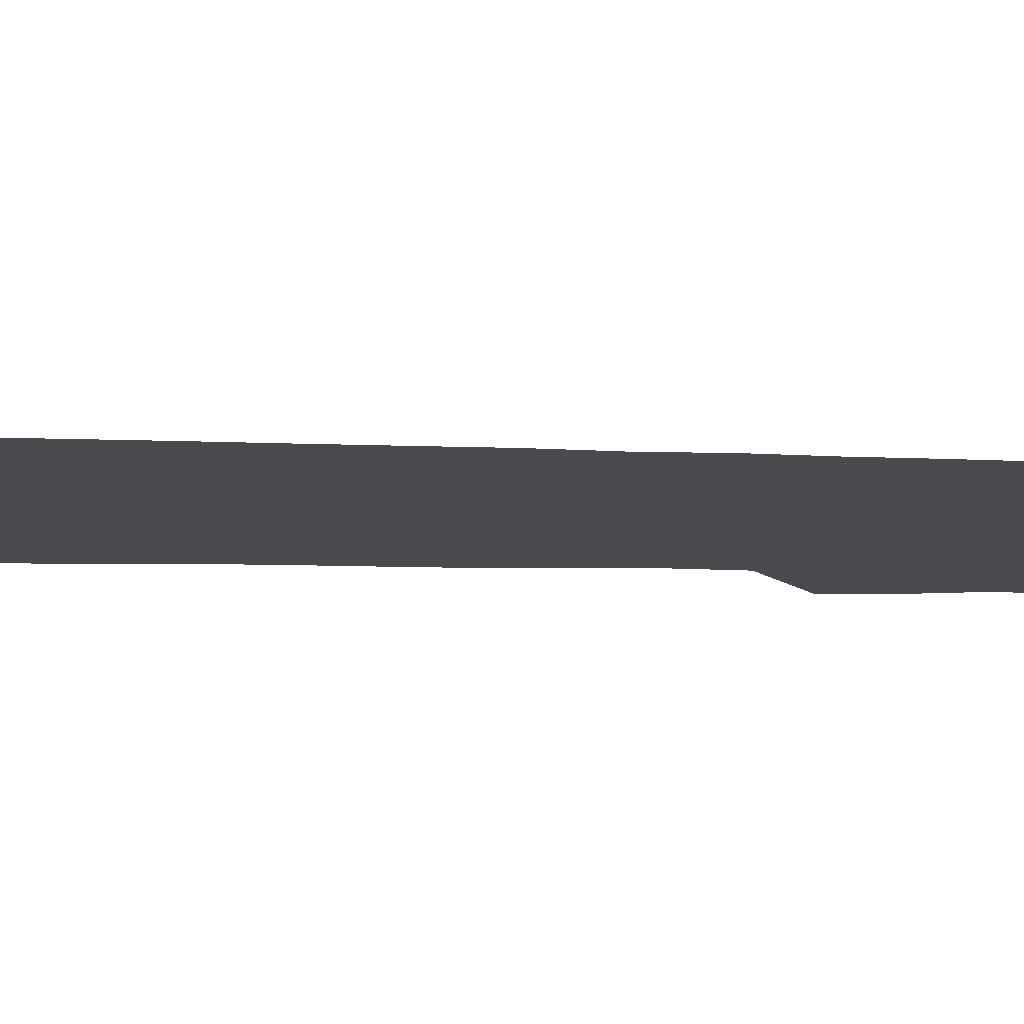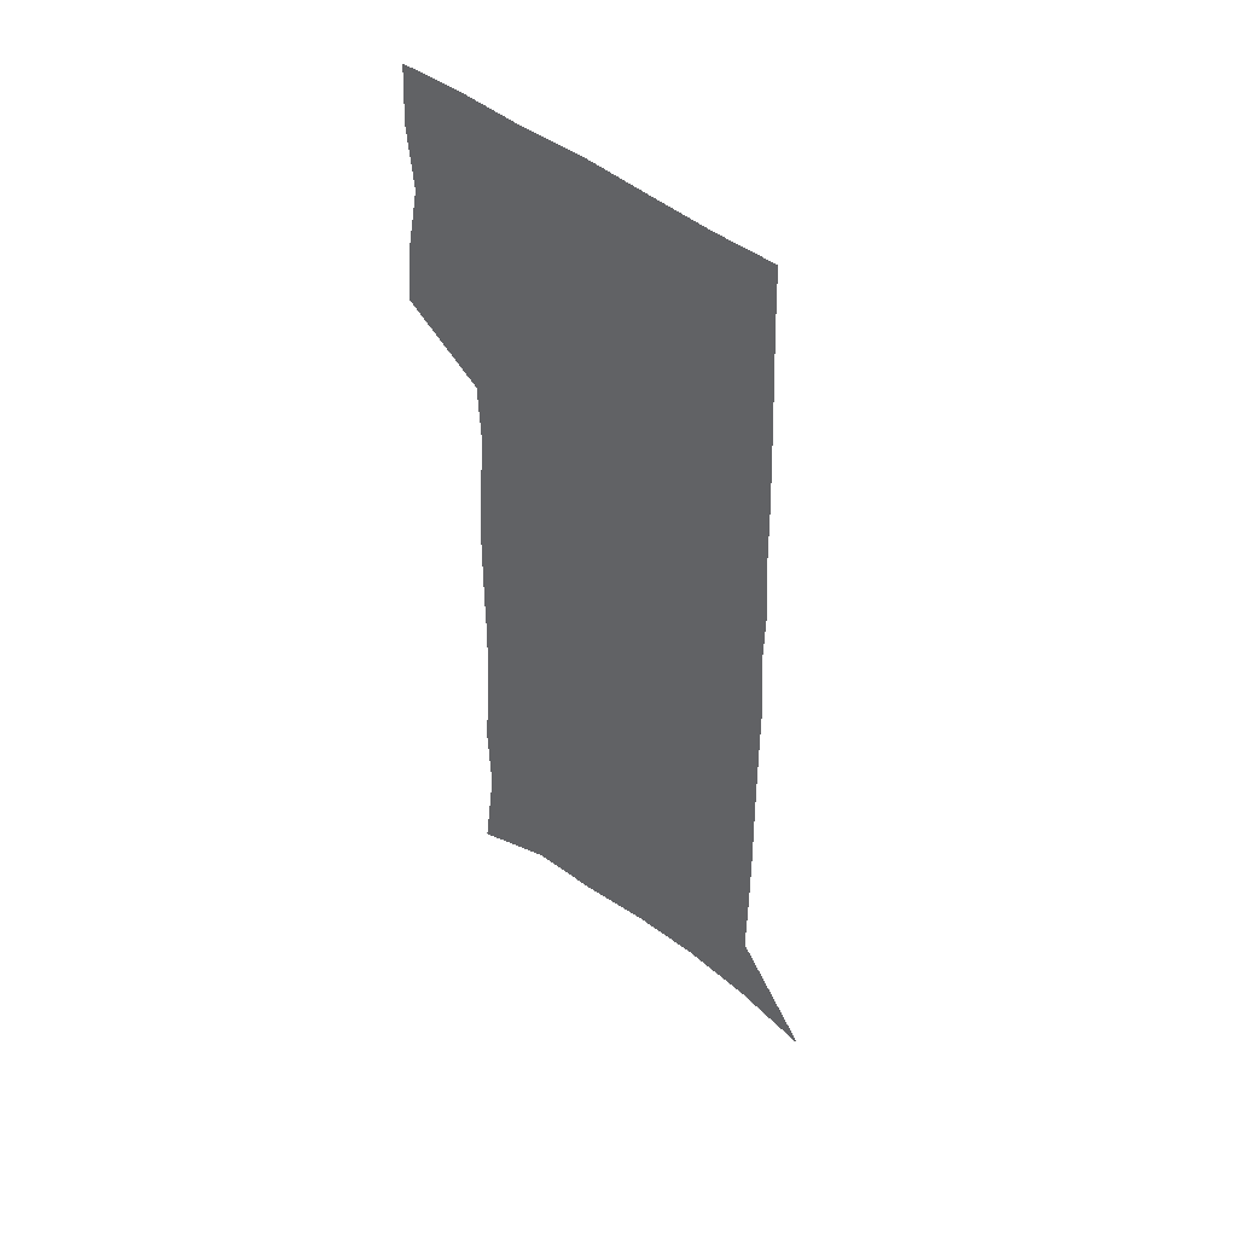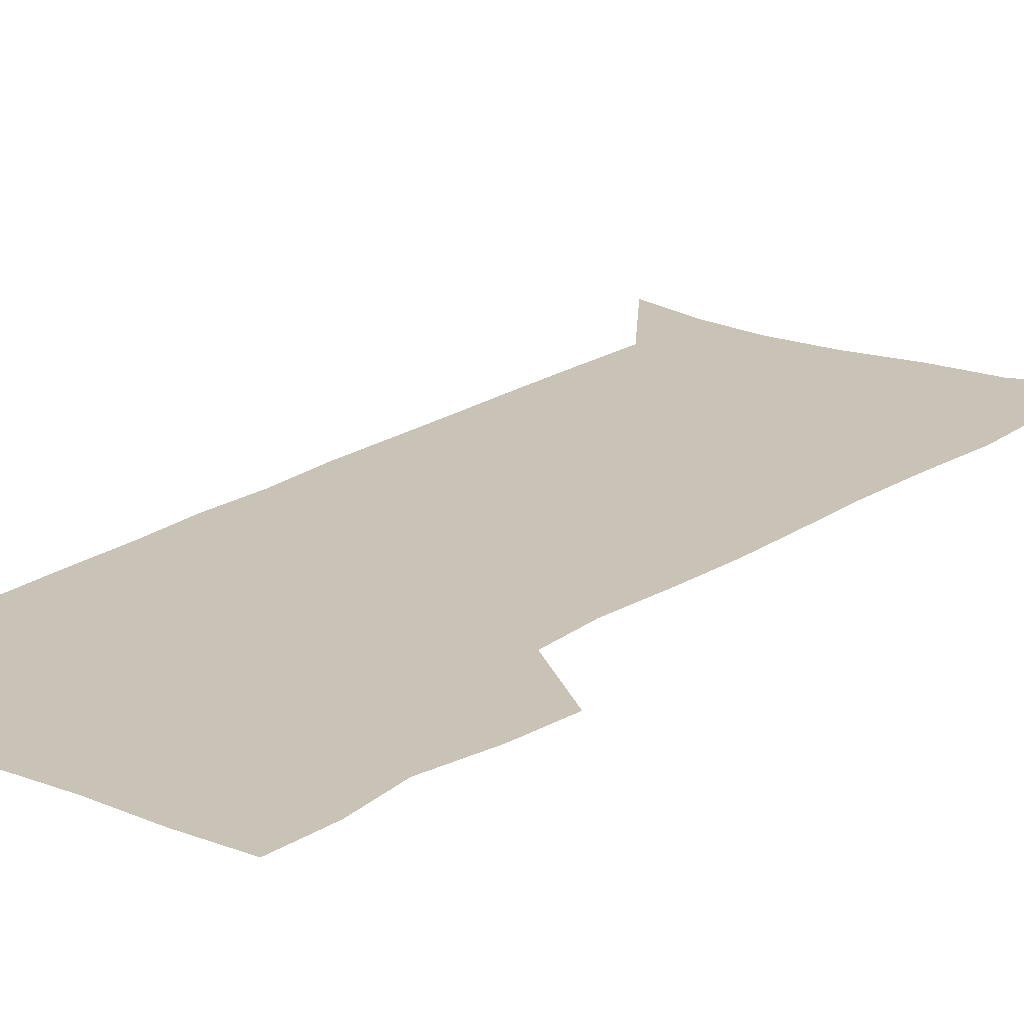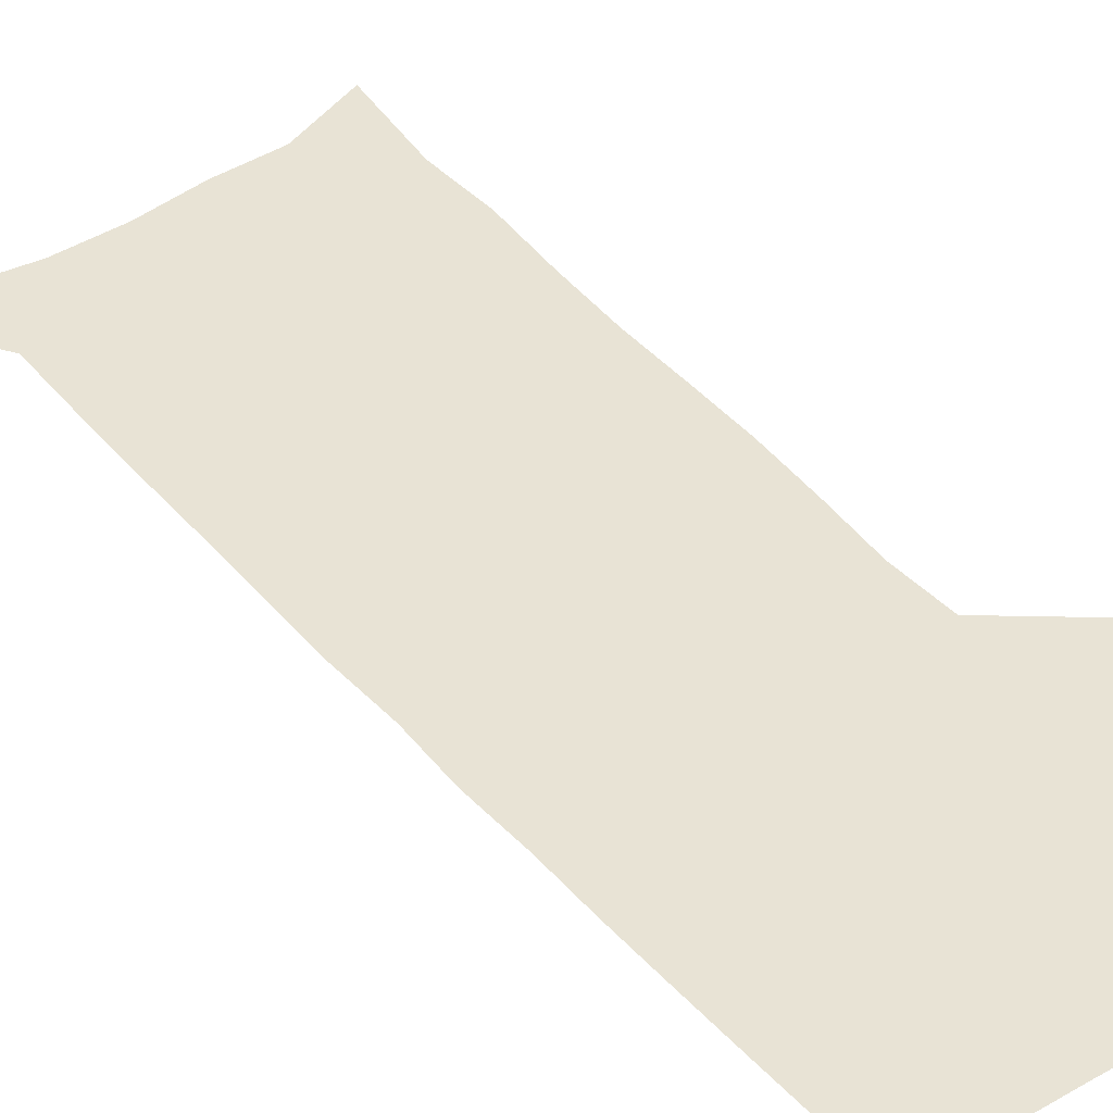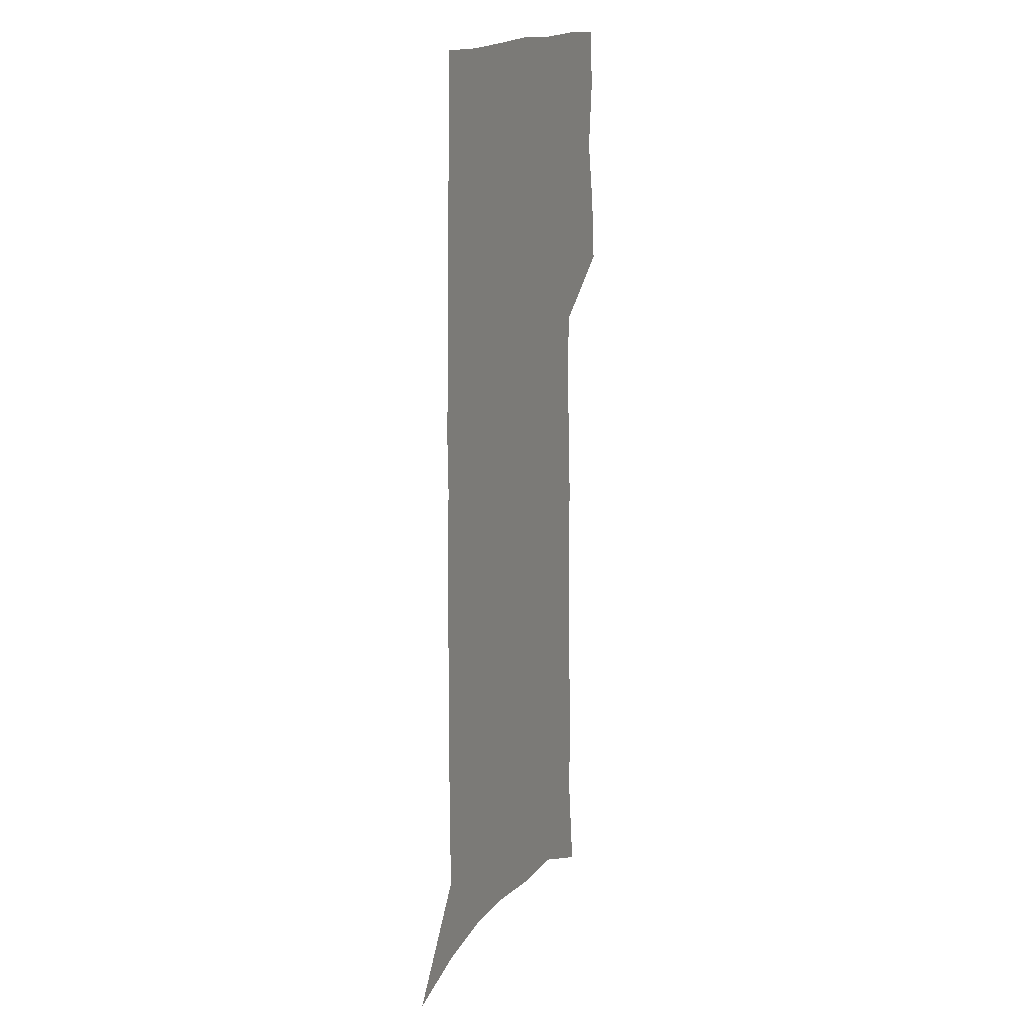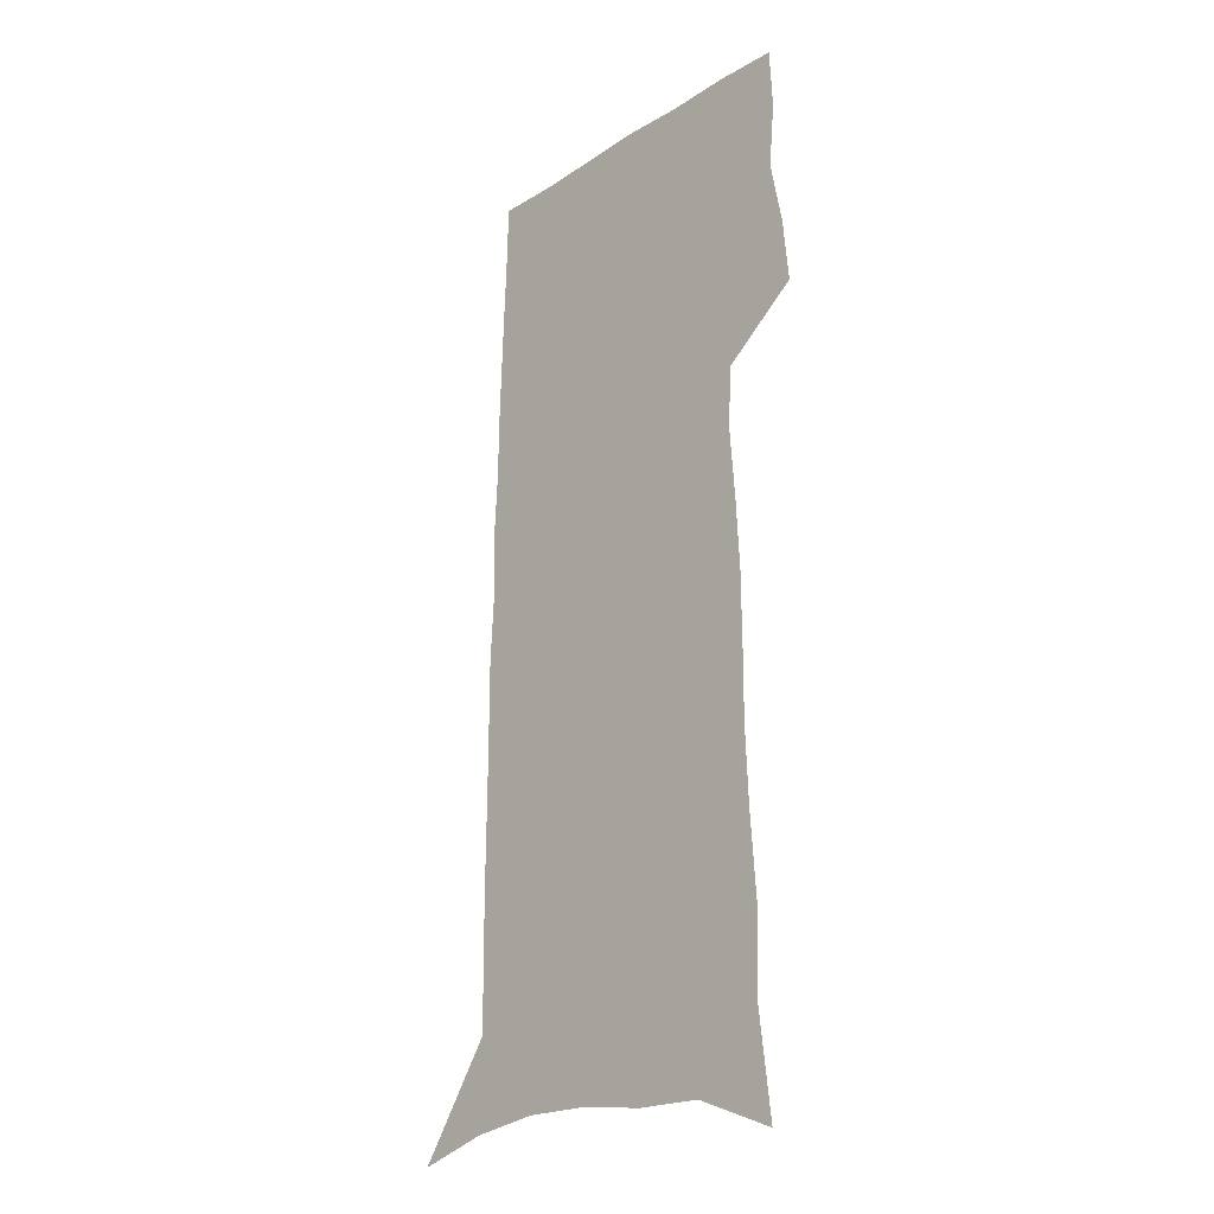
<metadata>
{"format":"obj","ext":"obj","renderer":"f3d","projection":"perspective","resolution":1024,"background":"white","views":[{"elev":-13.8,"azim":85.7,"up":"+Z"},{"elev":49.1,"azim":40.5,"up":"+Y"},{"elev":19.4,"azim":-142.3,"up":"+Z"},{"elev":41.2,"azim":143.8,"up":"+Z"},{"elev":16.8,"azim":113.4,"up":"+Y"},{"elev":-23.4,"azim":-133.1,"up":"+Y"}]}
</metadata>
<code>
v 481.3 447.3 0
v 484 475.5 0
v 489.5 504.4 0
v 486.8 532.4 0
v 488.2 559 0
v 502.9 120.2 0
v 508.6 167.2 0
v 507.3 200.5 0
v 510 237 0
v 511.4 270.5 0
v 511.3 301.7 0
v 511.6 332.3 0
v 513.2 363.3 0
v 515.6 394 0
v 514.4 421.8 0
v 518.1 450.6 0
v 516.4 477.3 0
v 519 504.4 0
v 519 531 0
v 515.6 560.2 0
v 538.5 135 0
v 541.2 177 0
v 543.7 214.6 0
v 544.1 247.2 0
v 543.8 277.9 0
v 544.2 308.8 0
v 544.5 338.8 0
v 544.6 368 0
v 545.1 396.8 0
v 546.6 425.2 0
v 547.6 452.3 0
v 547.3 478.4 0
v 547.3 504.4 0
v 547.7 529.7 0
v 544 559.7 0
v 568.5 136.4 0
v 571 181.9 0
v 573.5 222.1 0
v 573.1 251.4 0
v 573.1 282.3 0
v 573.1 312.4 0
v 573.2 342 0
v 573.5 371.1 0
v 573.9 399.3 0
v 574.1 426.5 0
v 574.6 453.3 0
v 573.9 479.1 0
v 573.9 504.8 0
v 573.4 530.5 0
v 570.9 560.9 0
v 598.9 141.2 0
v 600 187.2 0
v 600.6 220.2 0
v 600.6 250.9 0
v 600.6 283.7 0
v 600.6 313 0
v 600.6 344.6 0
v 600.5 372.4 0
v 600.6 399.6 0
v 600.6 426.6 0
v 600.3 453.7 0
v 600 479.5 0
v 599.7 505.2 0
v 599.3 530.4 0
v 598.1 559.9 0
v 628.7 142.4 0
v 628.6 182.6 0
v 628.4 218.7 0
v 628.4 250.7 0
v 628.2 282.2 0
v 628.4 312 0
v 627.7 342.9 0
v 627.3 371.8 0
v 627.4 399.2 0
v 627.4 426.5 0
v 626.6 453.7 0
v 626.2 480 0
v 625.9 506 0
v 625.2 532 0
v 625.1 559.1 0
v 658.7 139 0
v 658.1 178.1 0
v 658.6 211.9 0
v 658.6 244.7 0
v 658.3 276.8 0
v 658.2 307.5 0
v 658.3 337.8 0
v 656.5 368.6 0
v 657.4 396.6 0
v 655.8 425.4 0
v 655.5 452.9 0
v 654.6 480.1 0
v 653.6 506.9 0
v 652.5 533.4 0
v 651.9 559.8 0
v 690.5 130.6 0
v 691 571 0
v 691 601 0
f 15 16 1
f 1 16 2
f 16 17 2
f 2 17 3
f 17 18 3
f 3 18 4
f 18 19 4
f 4 19 5
f 19 20 5
f 6 21 7
f 21 22 7
f 7 22 8
f 22 23 8
f 8 23 9
f 23 24 9
f 9 24 10
f 24 25 10
f 10 25 11
f 25 26 11
f 11 26 12
f 26 27 12
f 12 27 13
f 27 28 13
f 13 28 14
f 28 29 14
f 14 29 15
f 29 30 15
f 15 30 16
f 30 31 16
f 16 31 17
f 31 32 17
f 17 32 18
f 32 33 18
f 18 33 19
f 33 34 19
f 19 34 20
f 34 35 20
f 21 36 22
f 36 37 22
f 22 37 23
f 37 38 23
f 23 38 24
f 38 39 24
f 24 39 25
f 39 40 25
f 25 40 26
f 40 41 26
f 26 41 27
f 41 42 27
f 27 42 28
f 42 43 28
f 28 43 29
f 43 44 29
f 29 44 30
f 44 45 30
f 30 45 31
f 45 46 31
f 31 46 32
f 46 47 32
f 32 47 33
f 47 48 33
f 33 48 34
f 48 49 34
f 34 49 35
f 49 50 35
f 36 51 37
f 51 52 37
f 37 52 38
f 52 53 38
f 38 53 39
f 53 54 39
f 39 54 40
f 54 55 40
f 40 55 41
f 55 56 41
f 41 56 42
f 56 57 42
f 42 57 43
f 57 58 43
f 43 58 44
f 58 59 44
f 44 59 45
f 59 60 45
f 45 60 46
f 60 61 46
f 46 61 47
f 61 62 47
f 47 62 48
f 62 63 48
f 48 63 49
f 63 64 49
f 49 64 50
f 64 65 50
f 51 66 52
f 66 67 52
f 52 67 53
f 67 68 53
f 53 68 54
f 68 69 54
f 54 69 55
f 69 70 55
f 55 70 56
f 70 71 56
f 56 71 57
f 71 72 57
f 57 72 58
f 72 73 58
f 58 73 59
f 73 74 59
f 59 74 60
f 74 75 60
f 60 75 61
f 75 76 61
f 61 76 62
f 76 77 62
f 62 77 63
f 77 78 63
f 63 78 64
f 78 79 64
f 64 79 65
f 79 80 65
f 66 81 67
f 81 82 67
f 67 82 68
f 82 83 68
f 68 83 69
f 83 84 69
f 69 84 70
f 84 85 70
f 70 85 71
f 85 86 71
f 71 86 72
f 86 87 72
f 72 87 73
f 87 88 73
f 73 88 74
f 88 89 74
f 74 89 75
f 89 90 75
f 75 90 76
f 90 91 76
f 76 91 77
f 91 92 77
f 77 92 78
f 92 93 78
f 78 93 79
f 93 94 79
f 79 94 80
f 94 95 80
f 81 96 82

</code>
